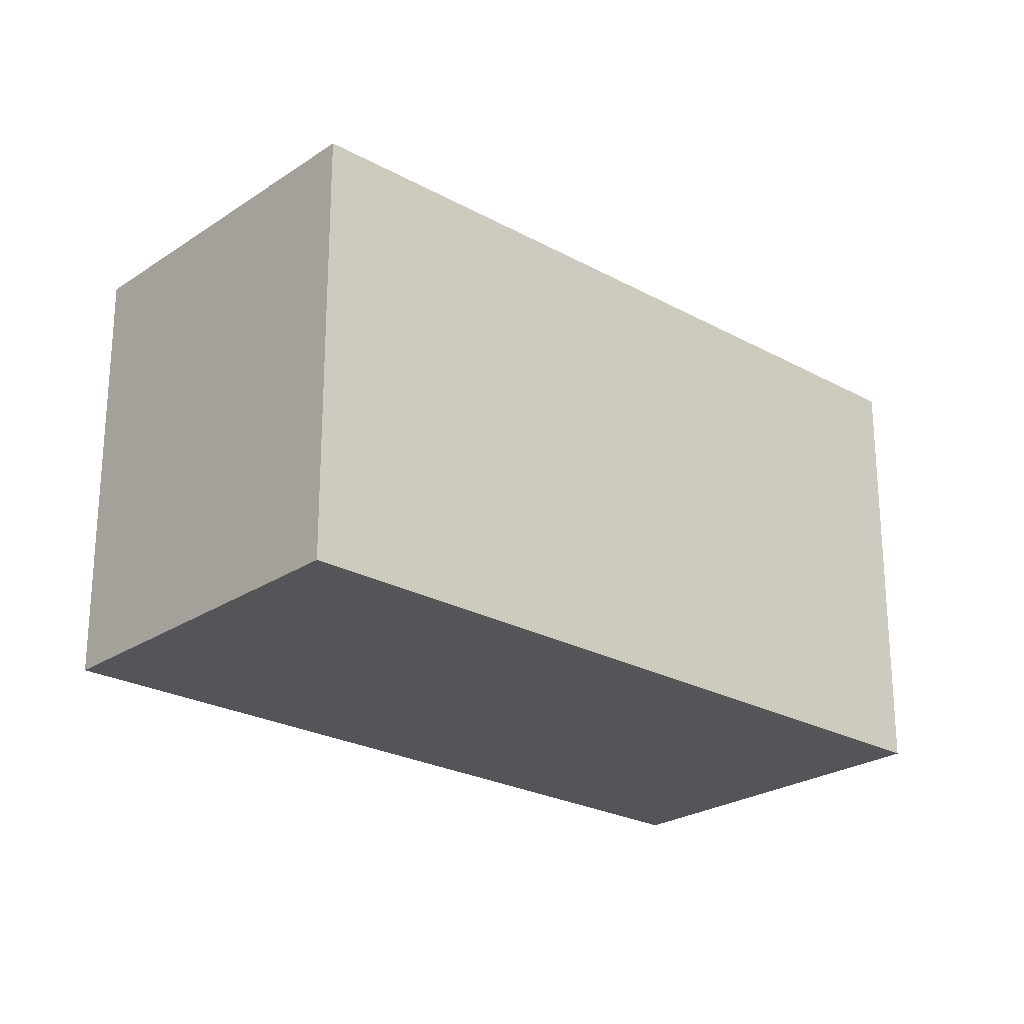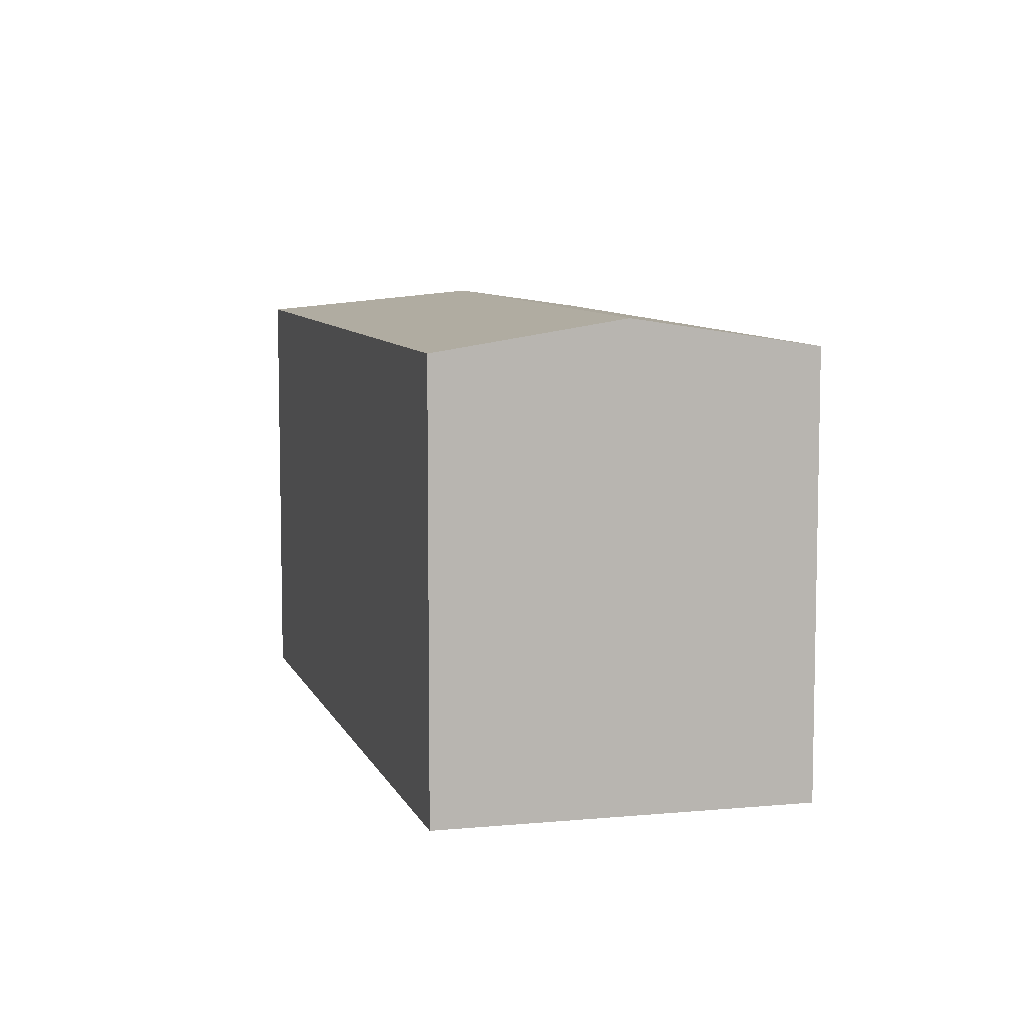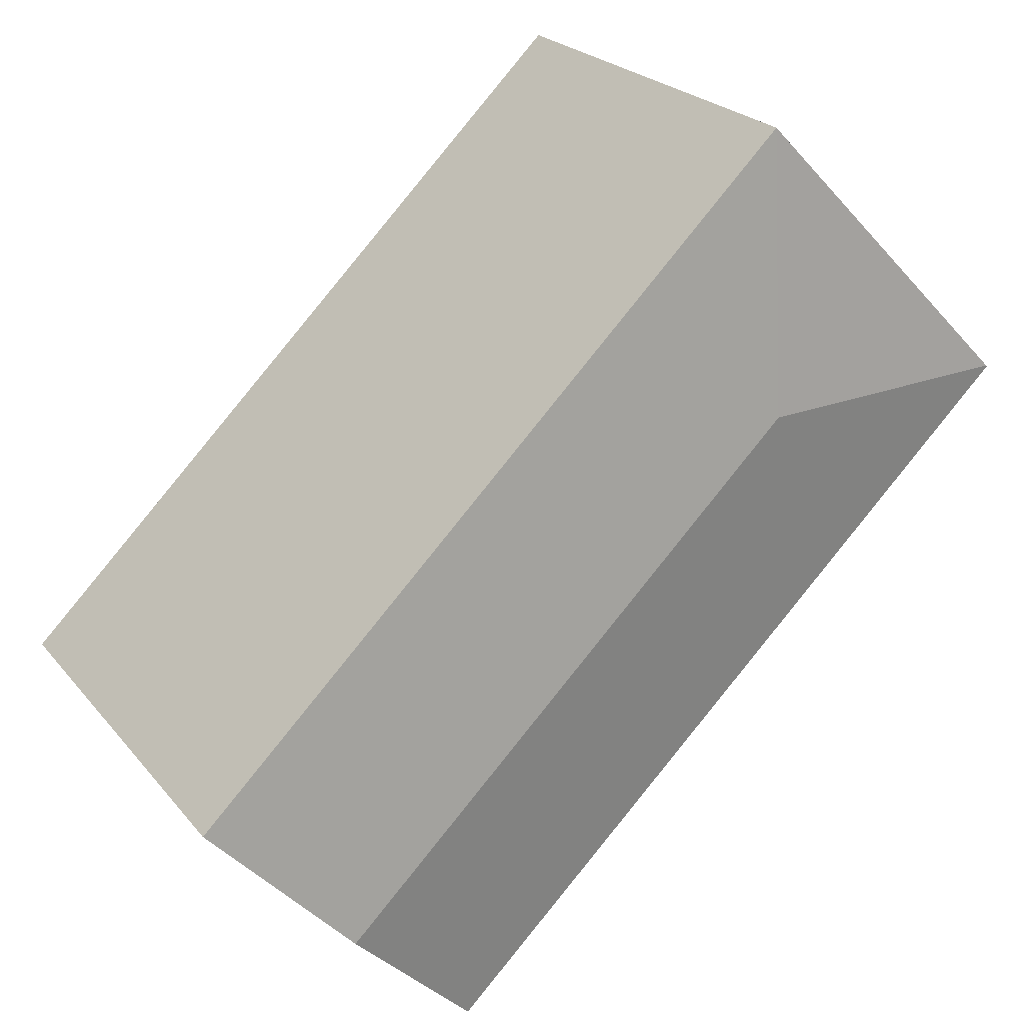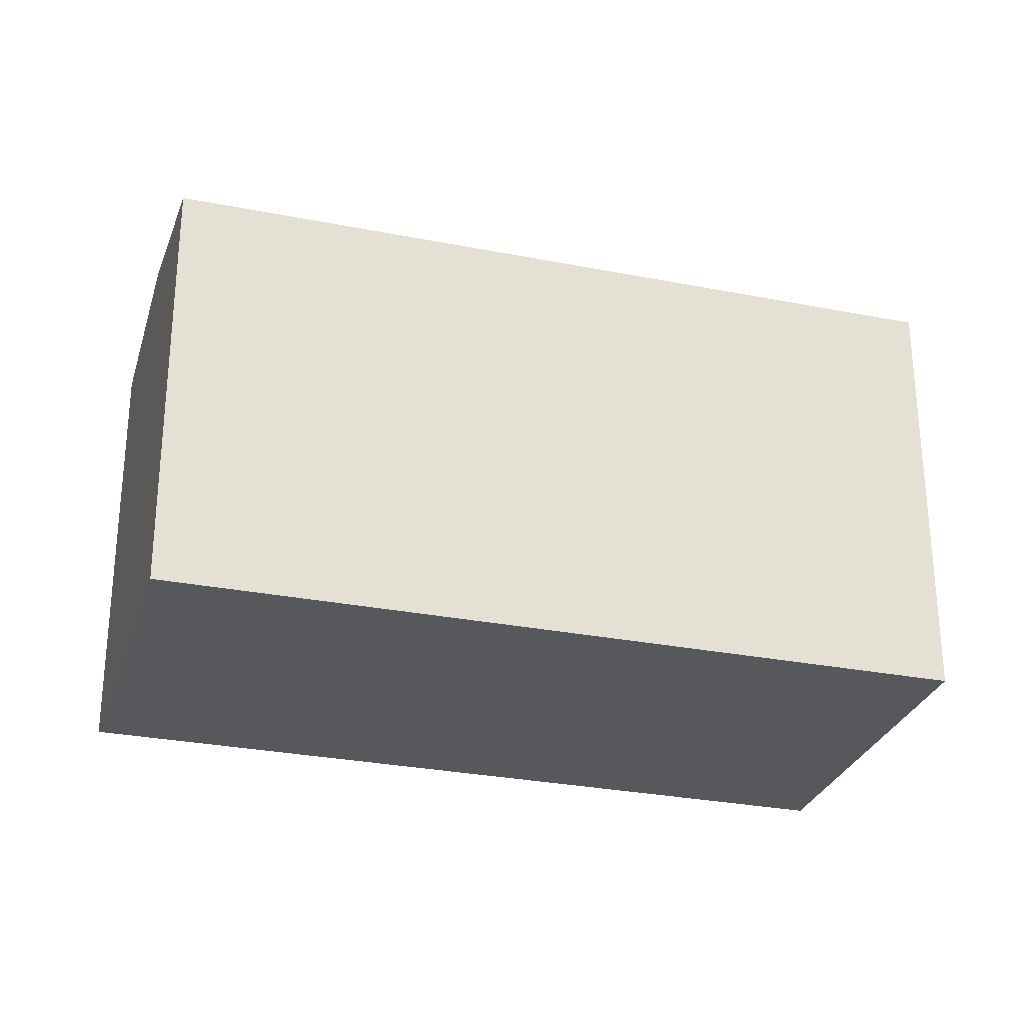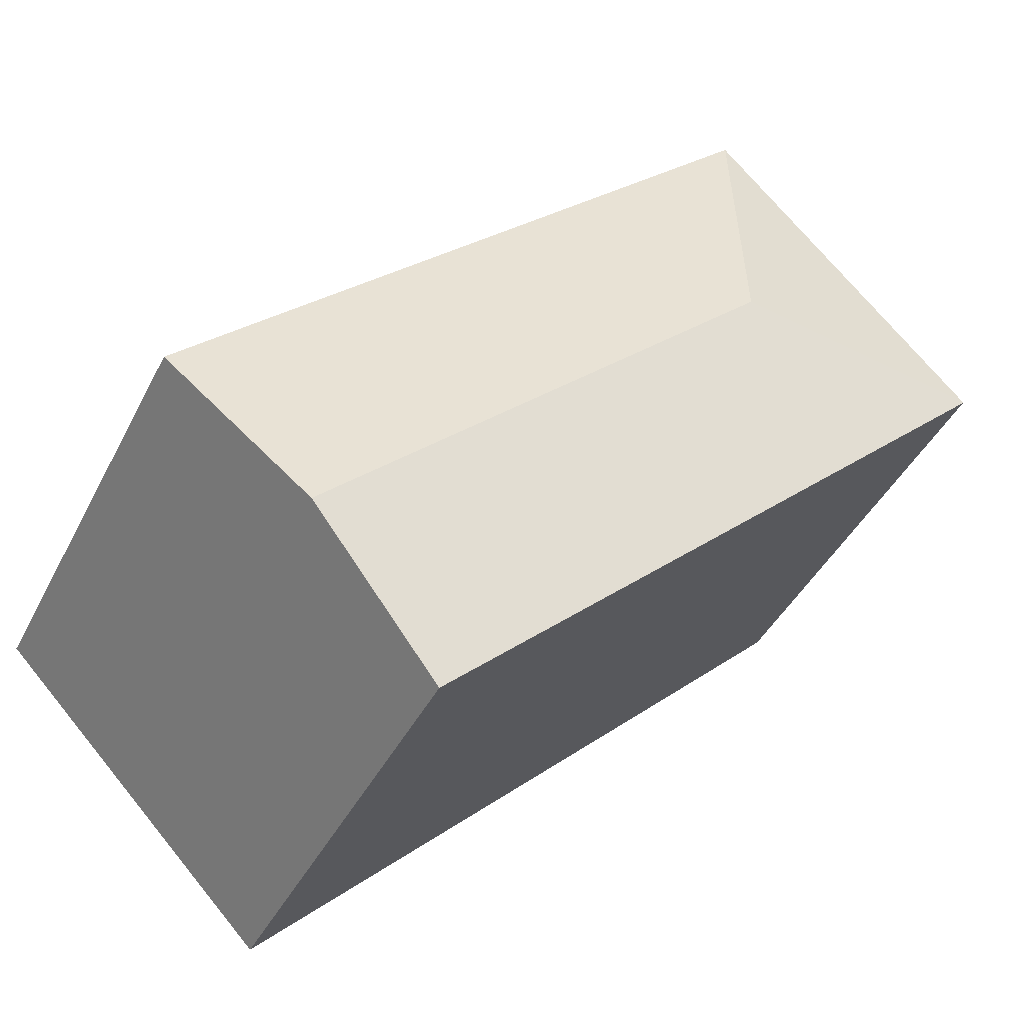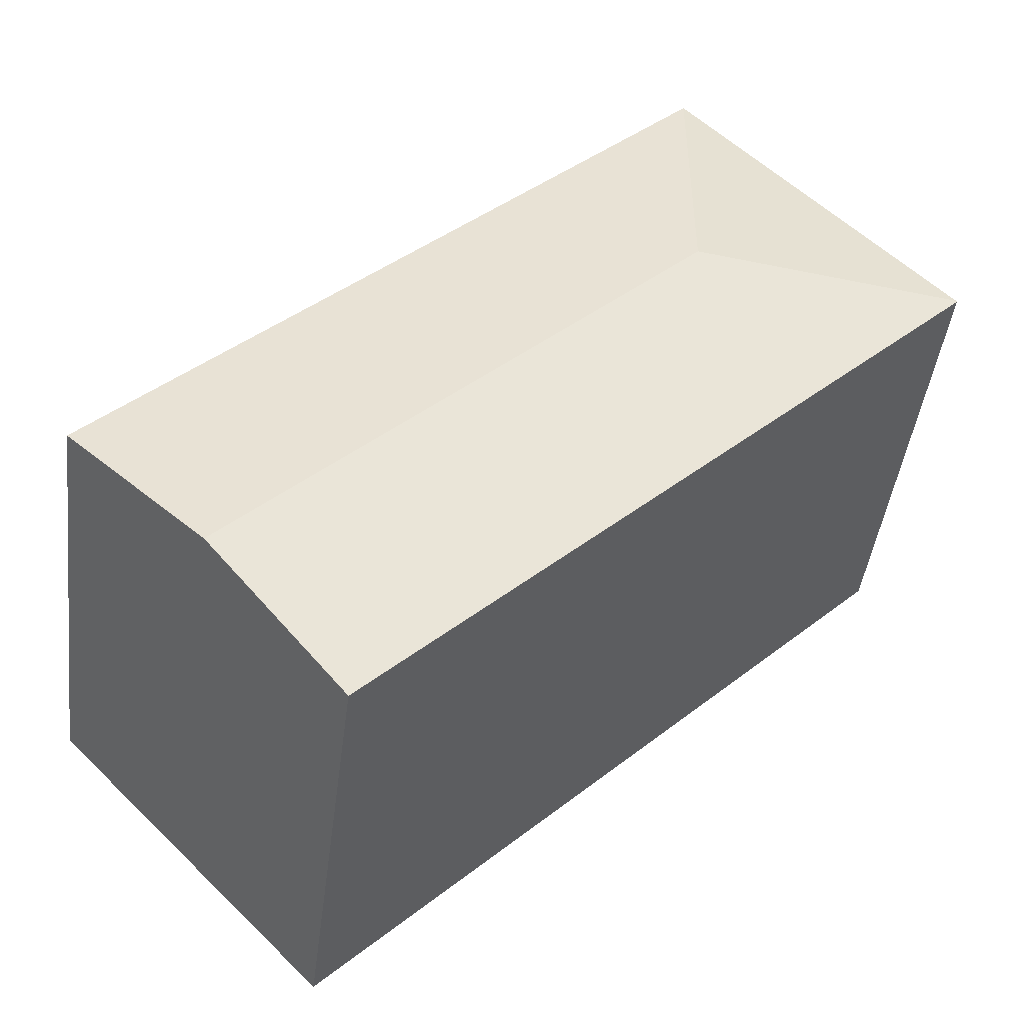
<metadata>
{"format":"obj","ext":"obj","renderer":"f3d","projection":"perspective","resolution":1024,"background":"white","views":[{"elev":-24.3,"azim":2.0,"up":"+Y"},{"elev":8.0,"azim":119.1,"up":"+Y"},{"elev":23.2,"azim":151.4,"up":"+Z"},{"elev":-28.7,"azim":-152.3,"up":"+Y"},{"elev":-41.9,"azim":155.0,"up":"+Z"},{"elev":-43.5,"azim":172.9,"up":"+Z"}]}
</metadata>
<code>
v  12.22 13.47 -11.87
v  21.95 14.35 -13.27
v  17.94 13.47 -17.41
v  8.234 14.35 0.144
v  8.486 13.47 -8.237
v  0 13.46 8.242e-16
v  0.031 13.47 0.032
v  26 13.47 -9.092
v  8.121 13.47 8.384
v  0.798 13.47 0.824
v  6.67 13.47 6.886
v  17.94 1.066e-15 -17.41
v  12.22 7.266e-16 -11.87
v  8.486 5.044e-16 -8.237
v  0 0 0
v  0.031 -1.959e-18 0.032
v  6.67 -4.216e-16 6.886
v  8.121 -5.134e-16 8.384
v  0.798 -5.046e-17 0.824
v  26 5.567e-16 -9.092
v  21.95 8.124e-16 -13.27
g defaultobject
f 1 2 3
f 2 1 4
f 4 1 5
f 4 5 6
f 4 6 7
f 4 8 2
f 8 4 9
f 10 4 7
f 4 10 11
f 4 11 9
f 12 1 3
f 1 12 5
f 5 12 6
f 6 12 13
f 6 13 14
f 6 14 15
f 6 10 7
f 10 6 15
f 10 15 11
f 11 15 9
f 9 15 16
f 9 16 17
f 9 17 18
f 17 16 19
f 18 8 9
f 8 18 20
f 2 12 3
f 12 2 8
f 12 8 21
f 21 8 20
f 14 16 15
f 16 14 19
f 19 14 17
f 17 14 18
f 18 14 20
f 20 14 13
f 20 13 12
f 20 12 21

</code>
